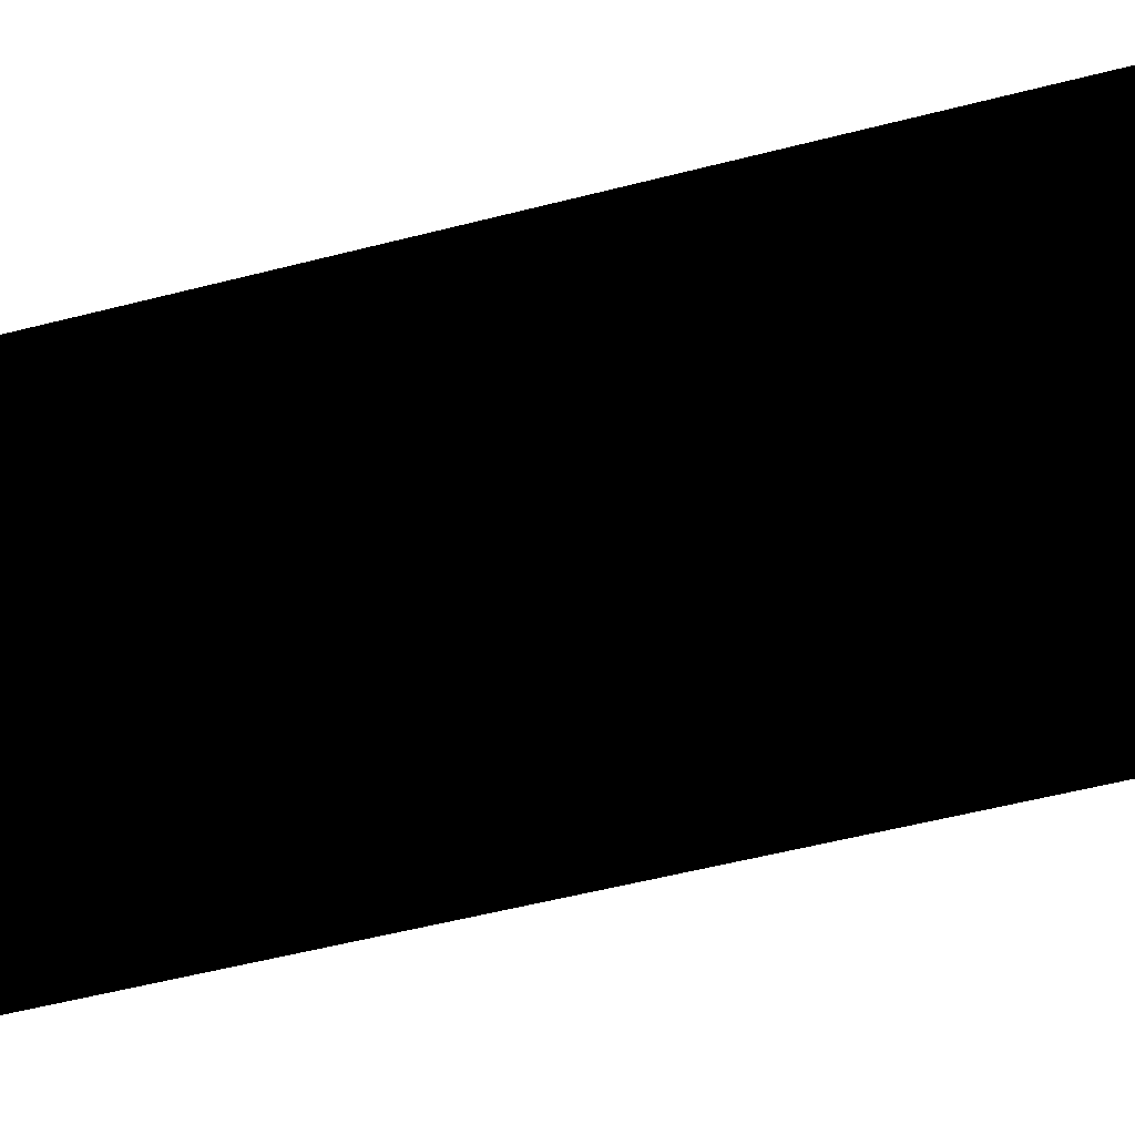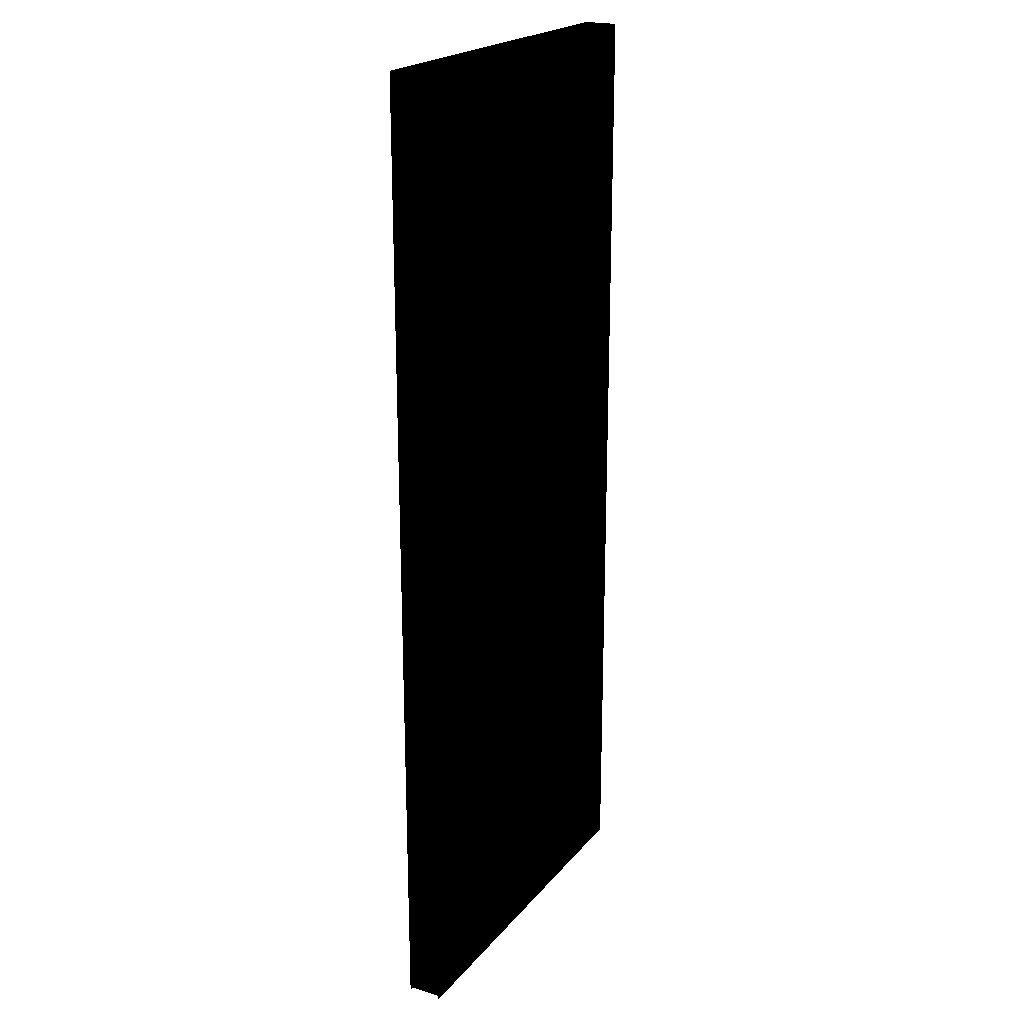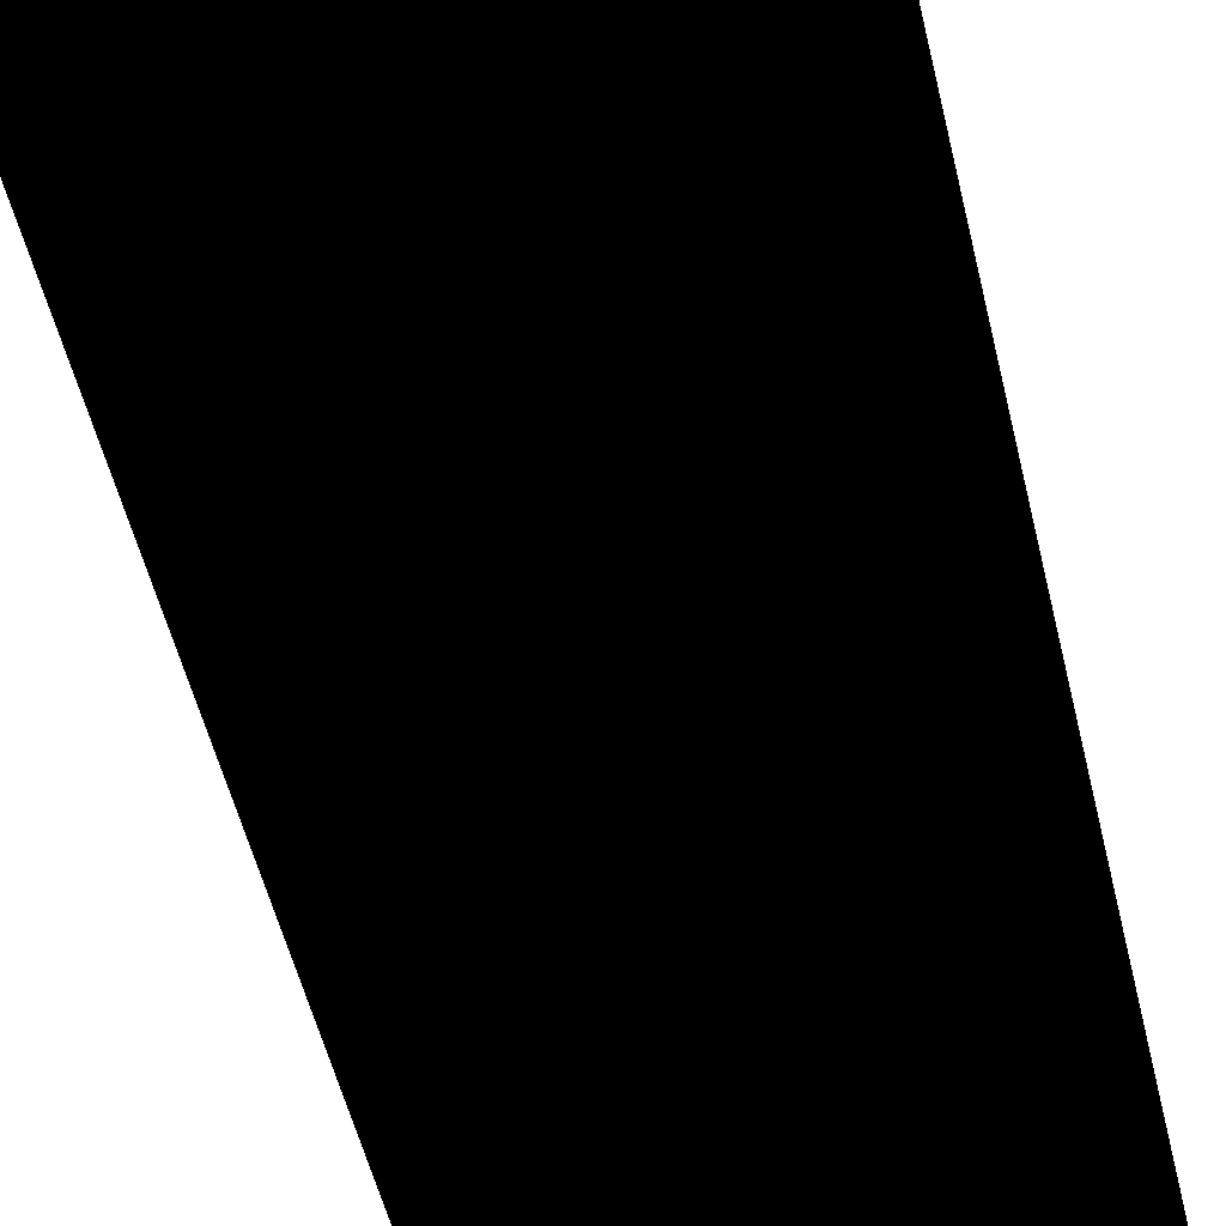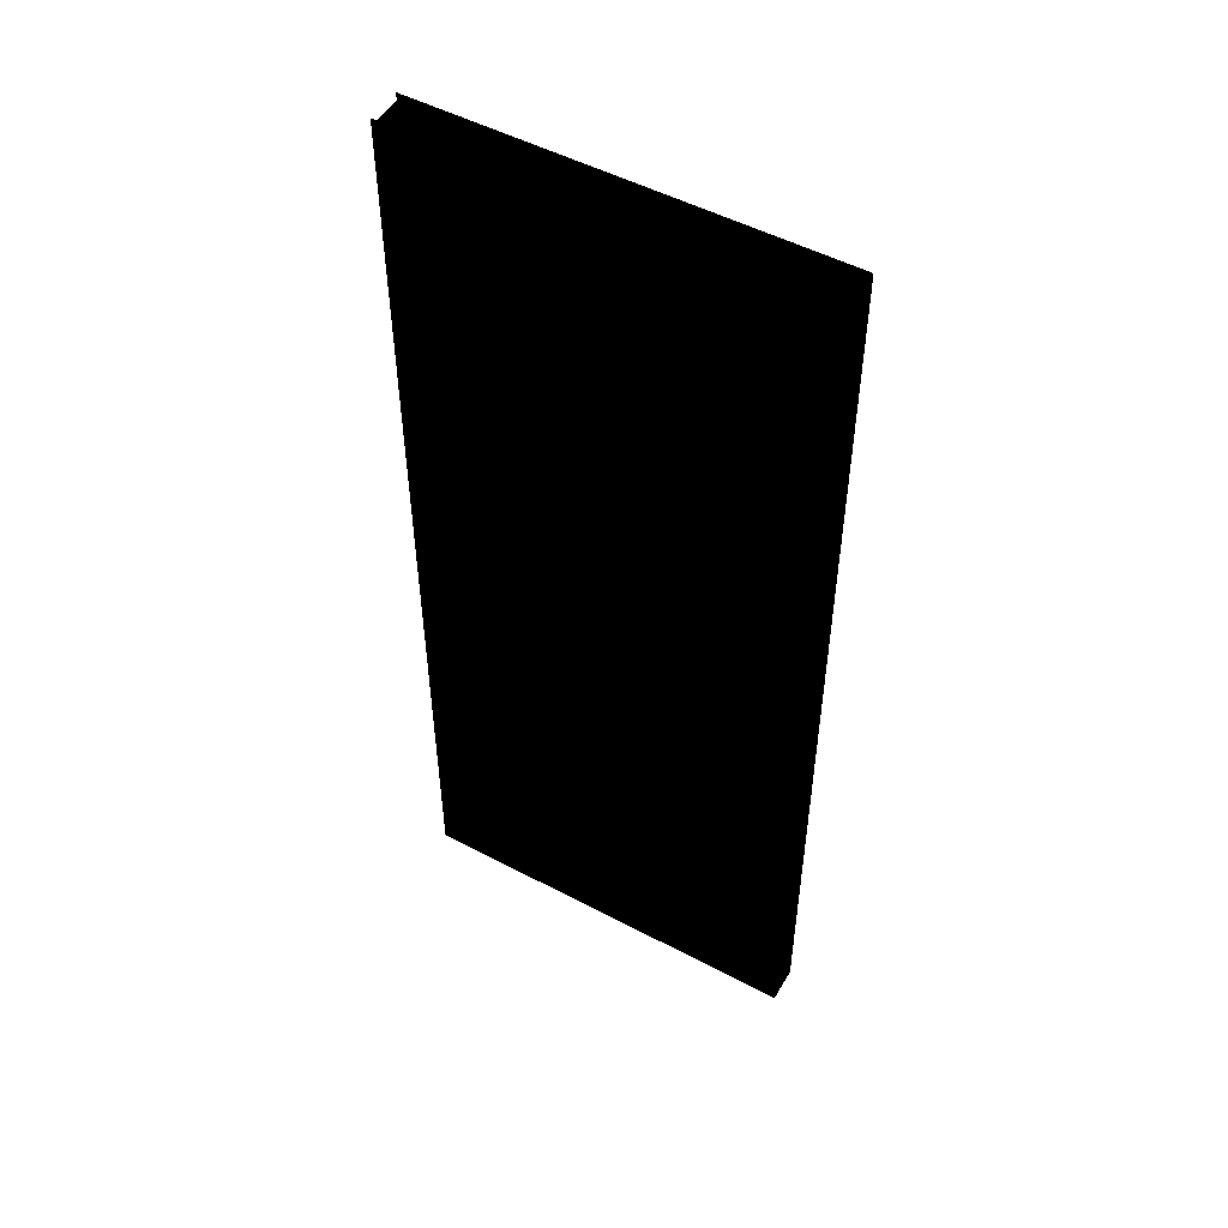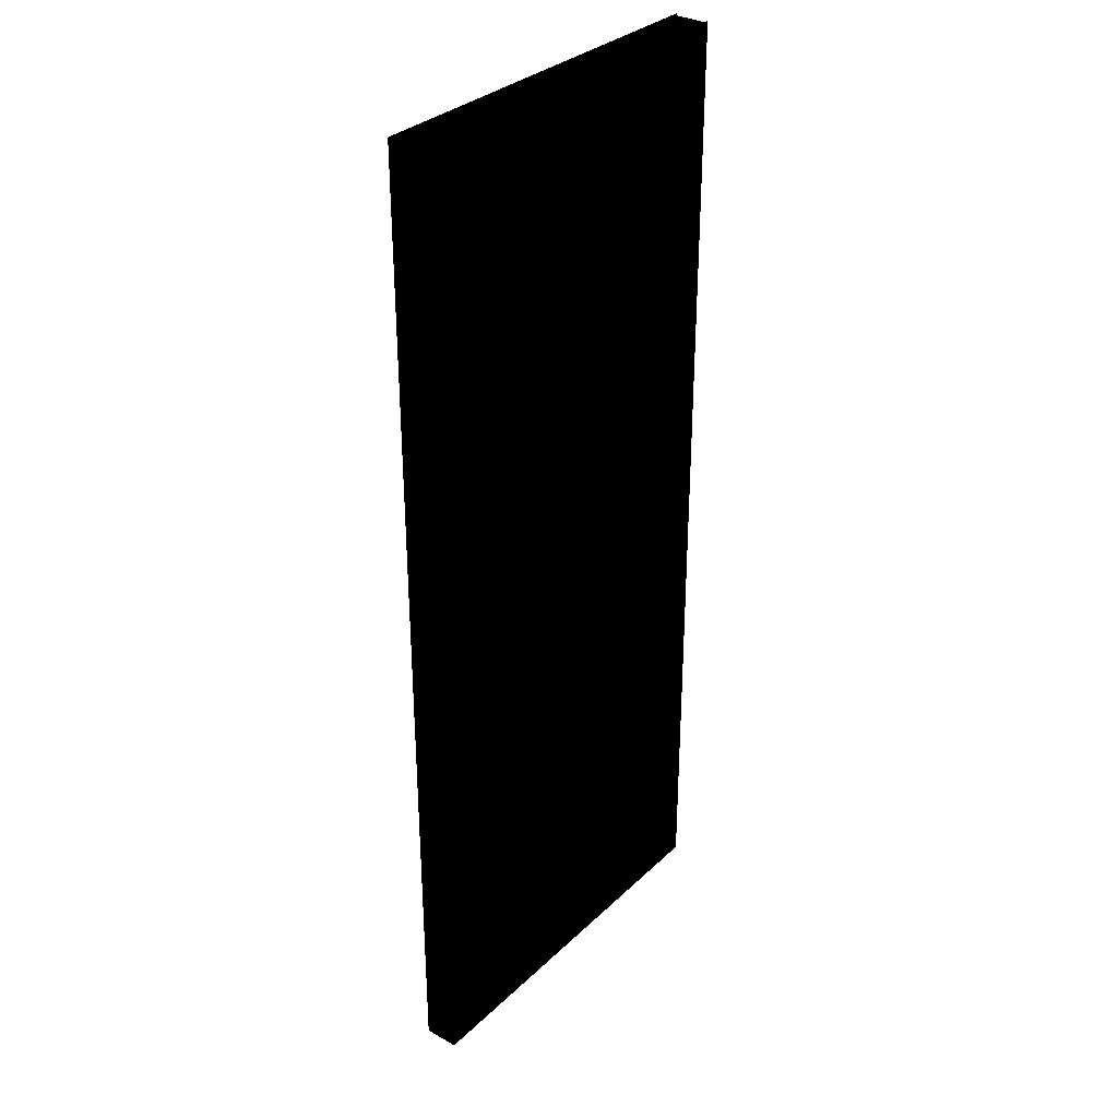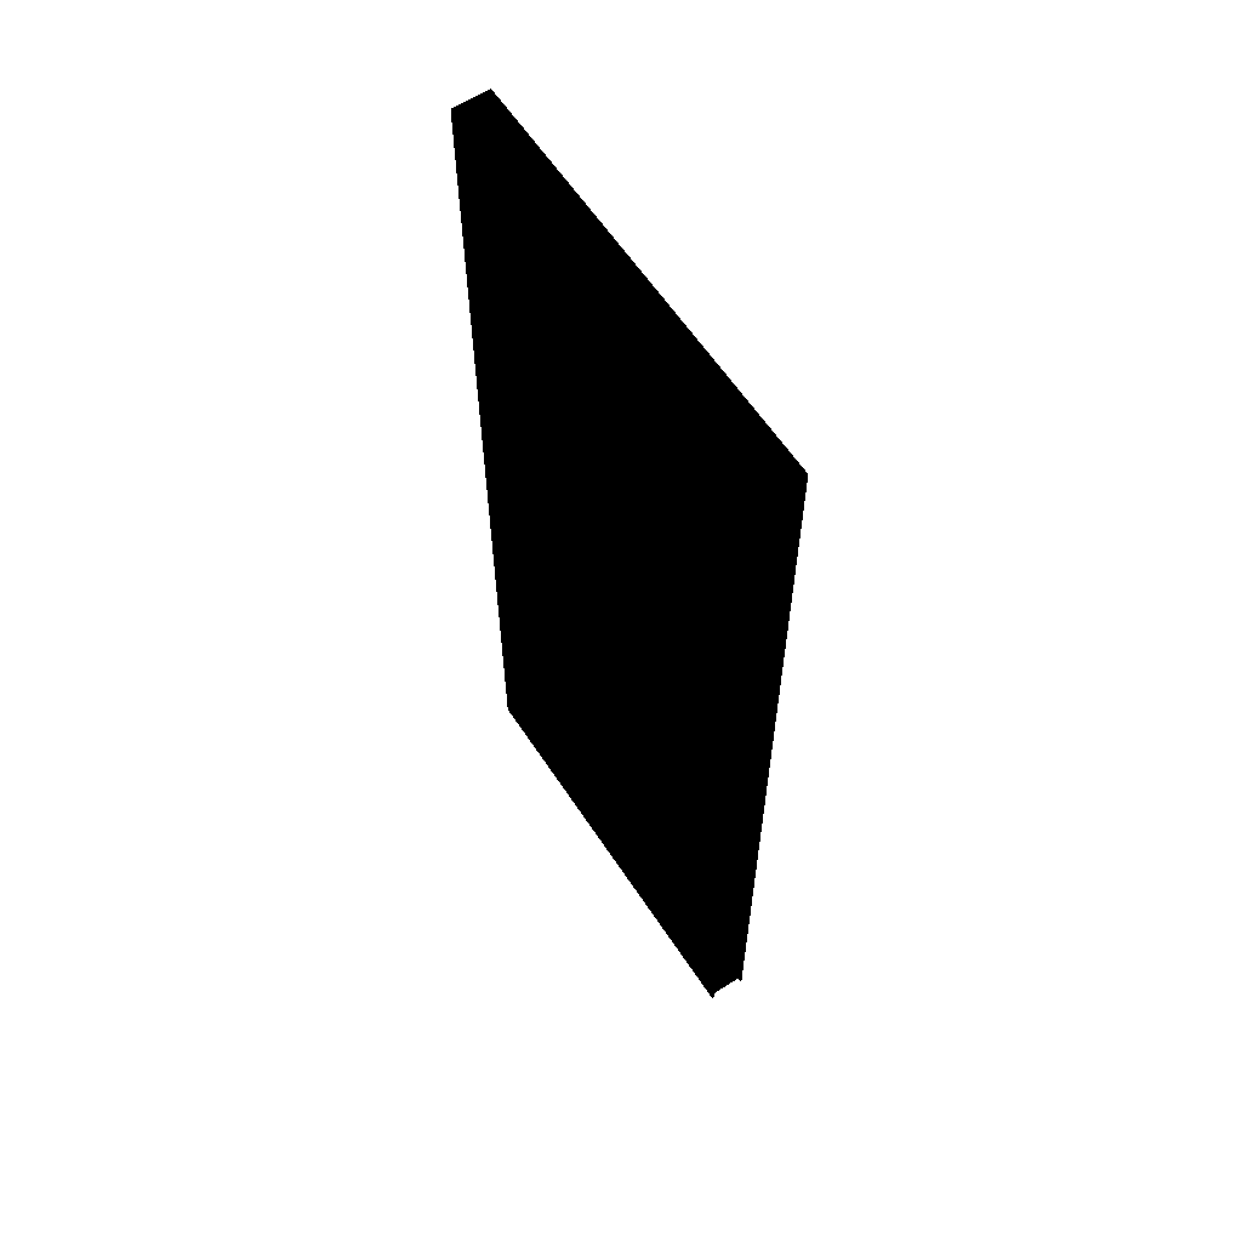
<metadata>
{"format":"obj","ext":"obj","renderer":"f3d","projection":"perspective","resolution":1024,"background":"white","views":[{"elev":-52.8,"azim":105.6,"up":"+Y"},{"elev":21.3,"azim":118.1,"up":"+Z"},{"elev":-53.1,"azim":13.3,"up":"+Y"},{"elev":51.4,"azim":-150.2,"up":"+Z"},{"elev":32.2,"azim":-52.3,"up":"+Z"},{"elev":61.2,"azim":56.7,"up":"+Z"}]}
</metadata>
<code>
v -13.5 0.25 -1.25
v -13.5 -0.25 -1.25
v 13.75 -0.25 -1.25
v 13.75 0.25 -1.25
g door_alt_dio
f 1 2 3
f 4 1 3
v 13.75 0.25 -1.25
v 13.75 -0.25 -1.25
v 13.75 -0.25 38.75
v 13.75 0.25 38.75
v 13.75 0.25 38.75
v 13.75 -0.25 38.75
v -13.5 -0.25 38.75
v -13.5 0.25 38.75
v -13.5 0.25 38.75
v -13.5 -0.25 38.75
v -13.5 -0.25 -1.25
v -13.5 0.25 -1.25
v -13.5 0.25 -9.5
v -13.5 -0.25 -9.5
v -13.5 -0.25 -37.25
v -13.5 0.25 -37.25
v -13.5 -0.25 38.75
v 13.75 -0.25 38.75
v 13.75 -0.25 -1.25
v -13.5 -0.25 -1.25
v 13.75 -0.25 -37.25
v -13.5 -0.25 -37.25
v -13.5 -0.25 -9.5
v 13.75 -0.25 -9.5
v 13.75 0.25 -9.5
v 13.75 -0.25 -9.5
v -13.5 -0.25 -9.5
v -13.5 0.25 -9.5
v 13.75 0.25 -37.25
v 13.75 -0.25 -37.25
v 13.75 -0.25 -9.5
v 13.75 0.25 -9.5
v -13.5 0.25 -37.25
v -13.5 -0.25 -37.25
v 13.75 -0.25 -37.25
v 13.75 0.25 -37.25
v 13.75 0.25 38.75
v 13.75 0.25 44
v 18 0.25 44
v -13.5 0.25 44
v 13.75 0.25 -1.25
v -13.5 0.25 38.75
v 18 0.25 -44
v -18 0.25 44
v -13.5 0.25 -1.25
v -18 0.25 -44
v 13.75 0.25 -9.5
v 13.75 0.25 -37.25
v -13.5 0.25 -9.5
v 13.75 0.25 -44
v -13.5 0.25 -37.25
v -13.5 0.25 -44
g door_alt_dio2
f 5 6 7
f 8 5 7
f 9 10 11
f 12 9 11
f 13 14 15
f 16 13 15
f 17 18 19
f 20 17 19
f 21 22 23
f 24 21 23
f 25 26 27
f 28 25 27
f 29 30 31
f 32 29 31
f 33 34 35
f 36 33 35
f 37 38 39
f 40 37 39
f 41 42 43
f 44 42 41
f 45 41 43
f 44 41 46
f 45 43 47
f 48 44 46
f 48 46 49
f 50 48 49
f 47 51 45
f 51 49 45
f 47 52 51
f 51 53 49
f 49 53 50
f 47 54 52
f 53 55 50
f 54 55 52
f 55 56 50
f 54 56 55
v -13.75 -2.875 -1.25
v -13.75 -2.375 -1.25
v -13.75 -2.375 38.75
v -13.75 -2.875 38.75
v -13.75 -2.875 38.75
v -13.75 -2.375 38.75
v 13.5 -2.375 38.75
v 13.5 -2.875 38.75
v 13.5 -2.875 38.75
v 13.5 -2.375 38.75
v 13.5 -2.375 -1.25
v 13.5 -2.875 -1.25
v 13.5 -2.875 -1.25
v 13.5 -2.375 -1.25
v -13.75 -2.375 -1.25
v -13.75 -2.875 -1.25
v 18 -2.875 44
v 13.5 -2.875 44
v 13.5 -2.875 38.75
v 13.5 -2.875 -37.25
v 13.5 -2.875 -44
v 18 -2.875 -44
v 13.5 -2.875 -9.5
v 13.5 -2.875 -1.25
v 13.5 -2.875 -9.5
v 13.5 -2.375 -9.5
v 13.5 -2.375 -37.25
v 13.5 -2.875 -37.25
v -13.75 -2.875 38.75
v -13.75 -2.875 44
v -18 -2.875 44
v -18 -2.875 -44
v -13.75 -2.875 -44
v -13.75 -2.875 -37.25
v -13.75 -2.875 -9.5
v -13.75 -2.875 -1.25
v 13.5 -2.375 38.75
v -13.75 -2.375 38.75
v -13.75 -2.375 -1.25
v 13.5 -2.375 -1.25
v -13.75 -2.375 -37.25
v 13.5 -2.375 -37.25
v 13.5 -2.375 -9.5
v -13.75 -2.375 -9.5
v -13.75 -2.875 -9.5
v -13.75 -2.375 -9.5
v 13.5 -2.375 -9.5
v 13.5 -2.875 -9.5
v -13.75 -2.875 -37.25
v -13.75 -2.375 -37.25
v -13.75 -2.375 -9.5
v -13.75 -2.875 -9.5
v 13.5 -2.875 -37.25
v 13.5 -2.375 -37.25
v -13.75 -2.375 -37.25
v -13.75 -2.875 -37.25
g door_alt_dio2
f 57 58 59
f 60 57 59
f 61 62 63
f 64 61 63
f 65 66 67
f 68 65 67
f 69 70 71
f 72 69 71
f 81 82 83
f 84 81 83
f 93 94 95
f 96 93 95
f 97 98 99
f 100 97 99
f 101 102 103
f 104 101 103
f 105 106 107
f 108 105 107
f 109 110 111
f 112 109 111
f 85 86 87
f 74 86 85
f 92 85 87
f 74 85 75
f 92 87 88
f 73 74 75
f 73 75 80
f 78 73 80
f 88 91 92
f 91 80 92
f 88 90 91
f 91 79 80
f 80 79 78
f 88 89 90
f 79 76 78
f 89 76 90
f 76 77 78
f 89 77 76
v -18 0.25 44
v -18 -2.875 44
v 17.5 -2.875 44
v 17.5 0.25 44
v -18 -2.875 -44
v -18 0.25 -44
v 17.5 0.25 -44
v 17.5 -2.875 -44
v 17.5 0.25 -44
v 17.5 0.25 44
v 17.5 -2.875 44
v 17.5 -2.875 -44
v -18 0.25 44
v -18 0.25 -44
v -18 -2.875 -44
v -18 -2.875 44
g door10a
f 113 114 115
f 116 113 115
f 117 118 119
f 120 117 119
f 121 122 123
f 121 123 124
f 125 126 127
f 125 127 128

</code>
